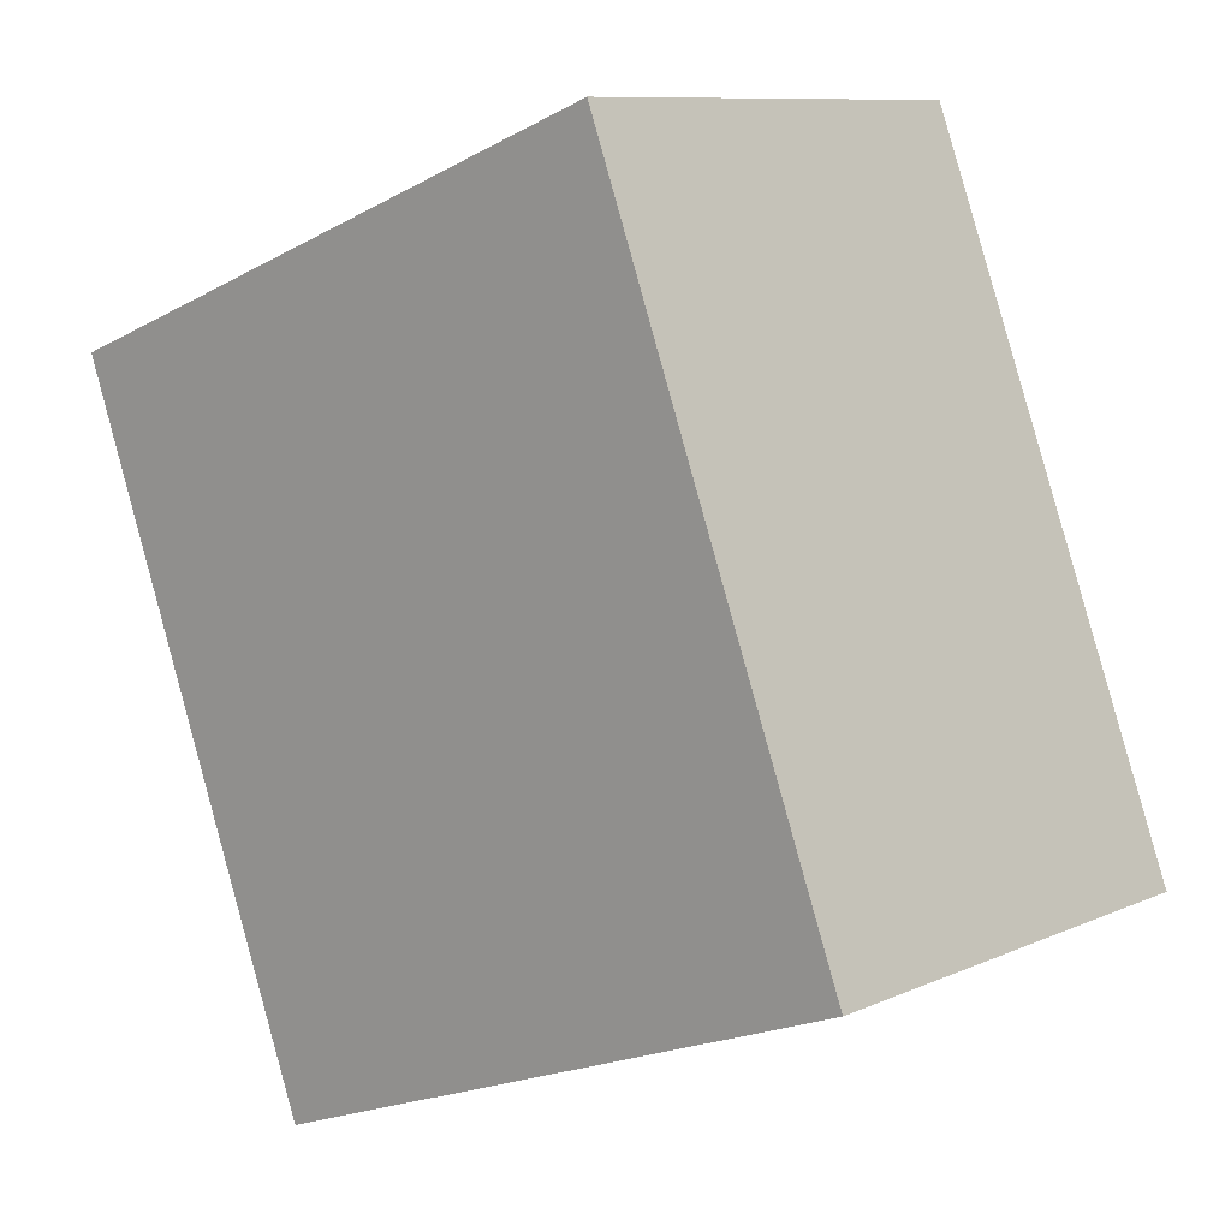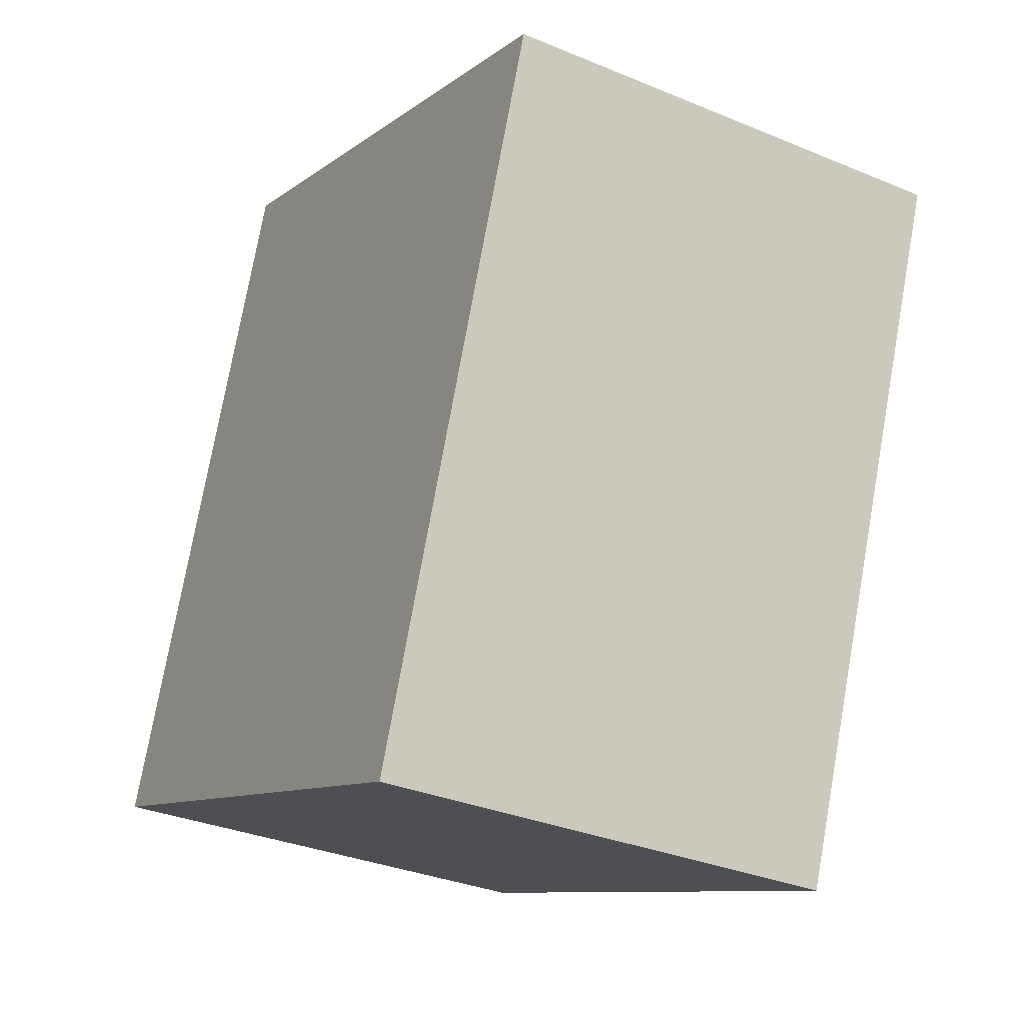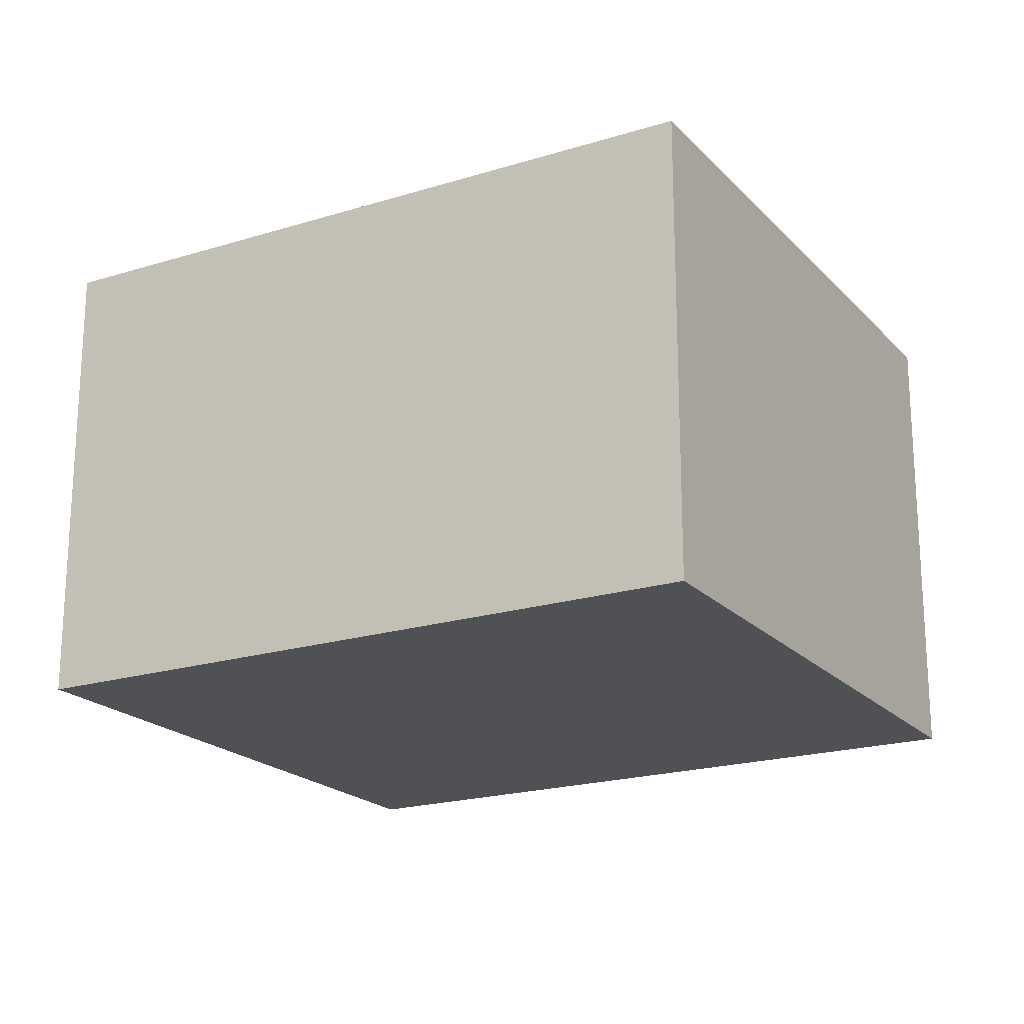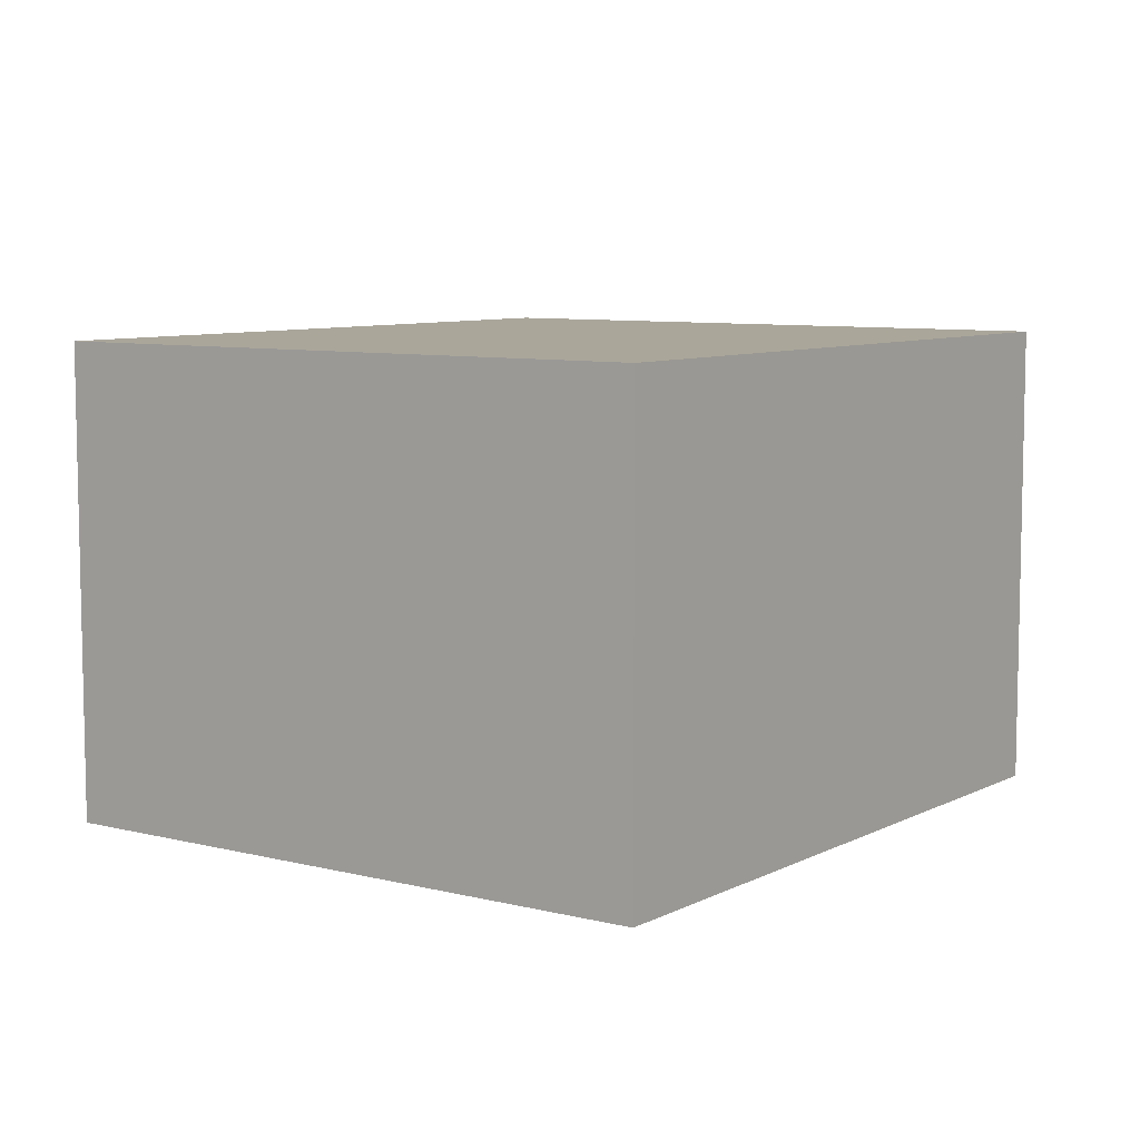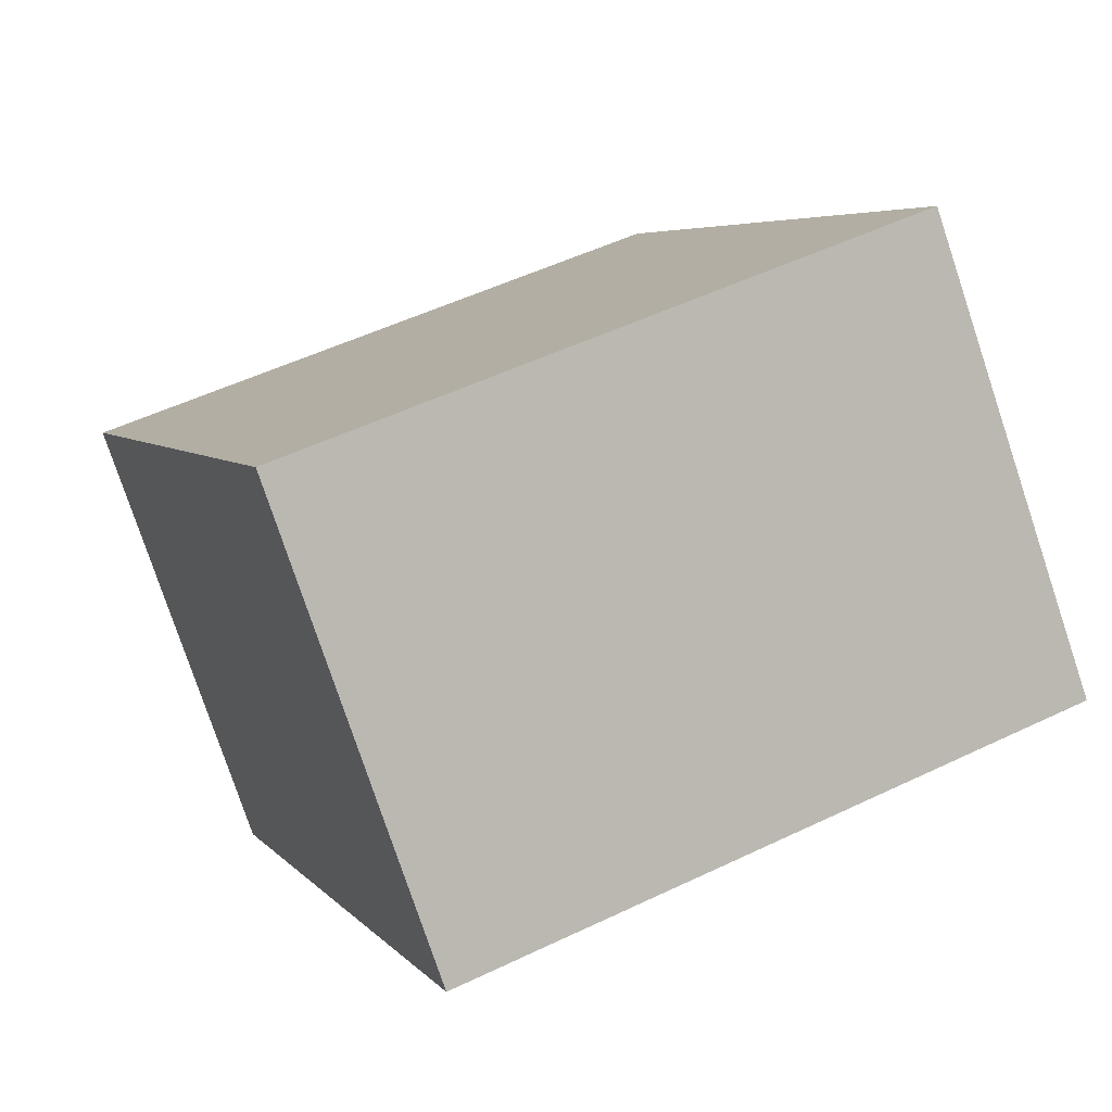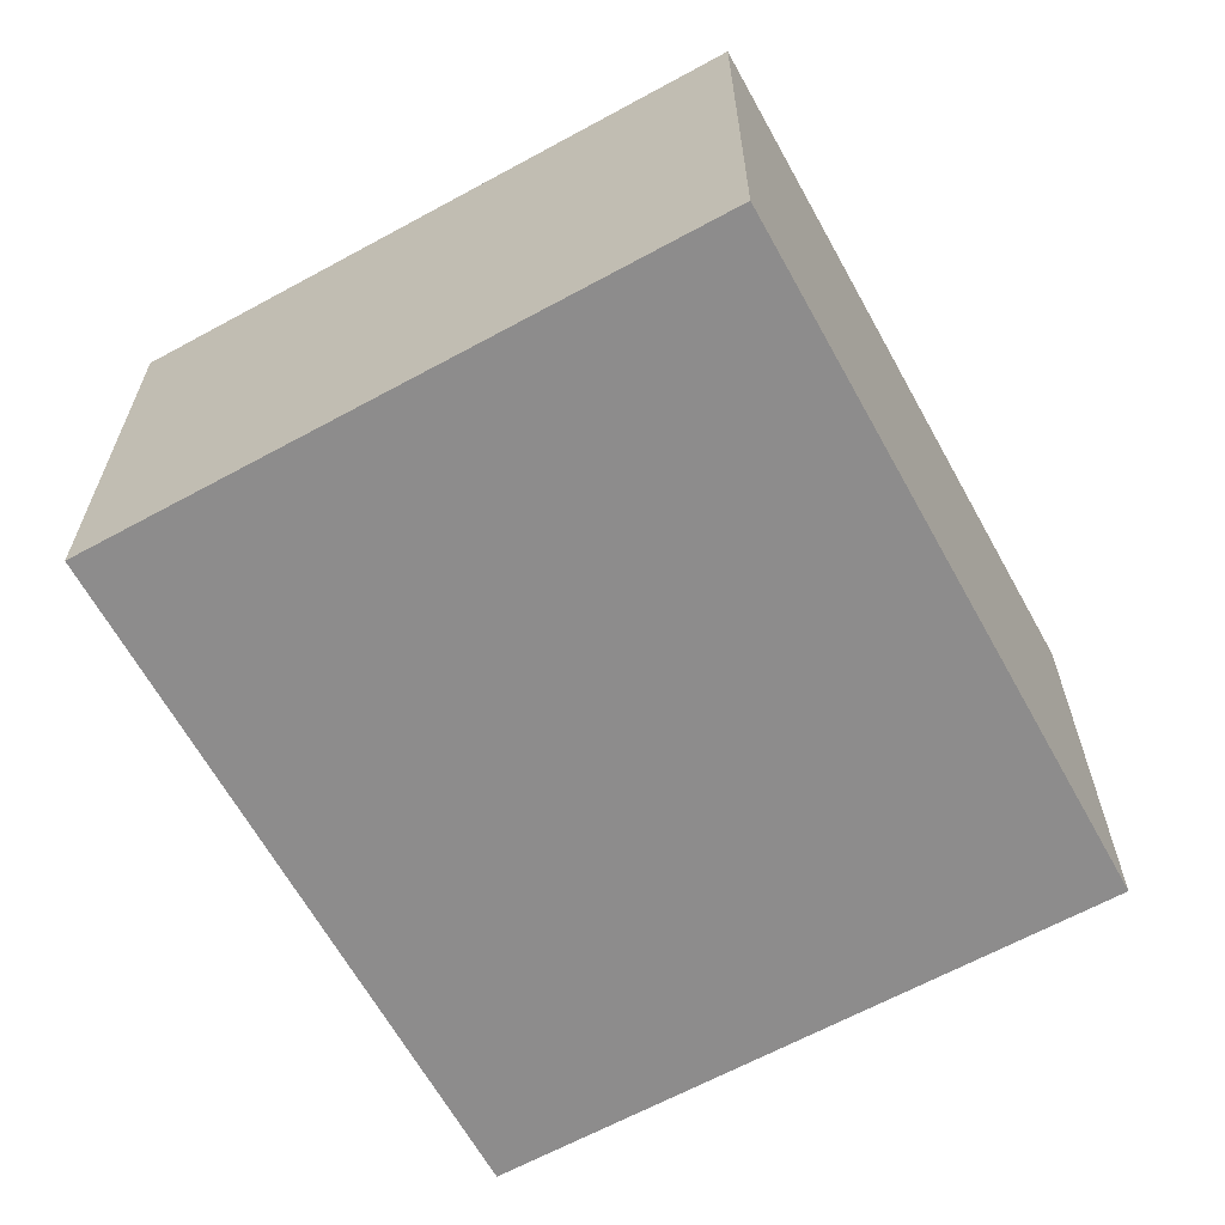
<metadata>
{"format":"obj","ext":"obj","renderer":"f3d","projection":"perspective","resolution":1024,"background":"white","views":[{"elev":9.7,"azim":-139.0,"up":"+Z"},{"elev":-32.6,"azim":60.0,"up":"+Z"},{"elev":-20.2,"azim":140.2,"up":"+Y"},{"elev":7.8,"azim":-123.9,"up":"+Y"},{"elev":-78.2,"azim":-161.5,"up":"+Z"},{"elev":-64.3,"azim":-130.6,"up":"+Y"}]}
</metadata>
<code>
v  0 1.946 1.192e-16
v  3.555 1.946 1.866
v  2.504 1.946 -0.939
v  1.051 1.946 2.804
v  2.504 5.75e-17 -0.939
v  0 0 0
v  1.051 -1.717e-16 2.804
v  3.555 -1.143e-16 1.866
g defaultobject
f 1 2 3
f 2 1 4
f 5 1 3
f 1 5 6
f 6 4 1
f 4 6 7
f 7 2 4
f 2 7 8
f 8 3 2
f 3 8 5
f 8 6 5
f 6 8 7

</code>
